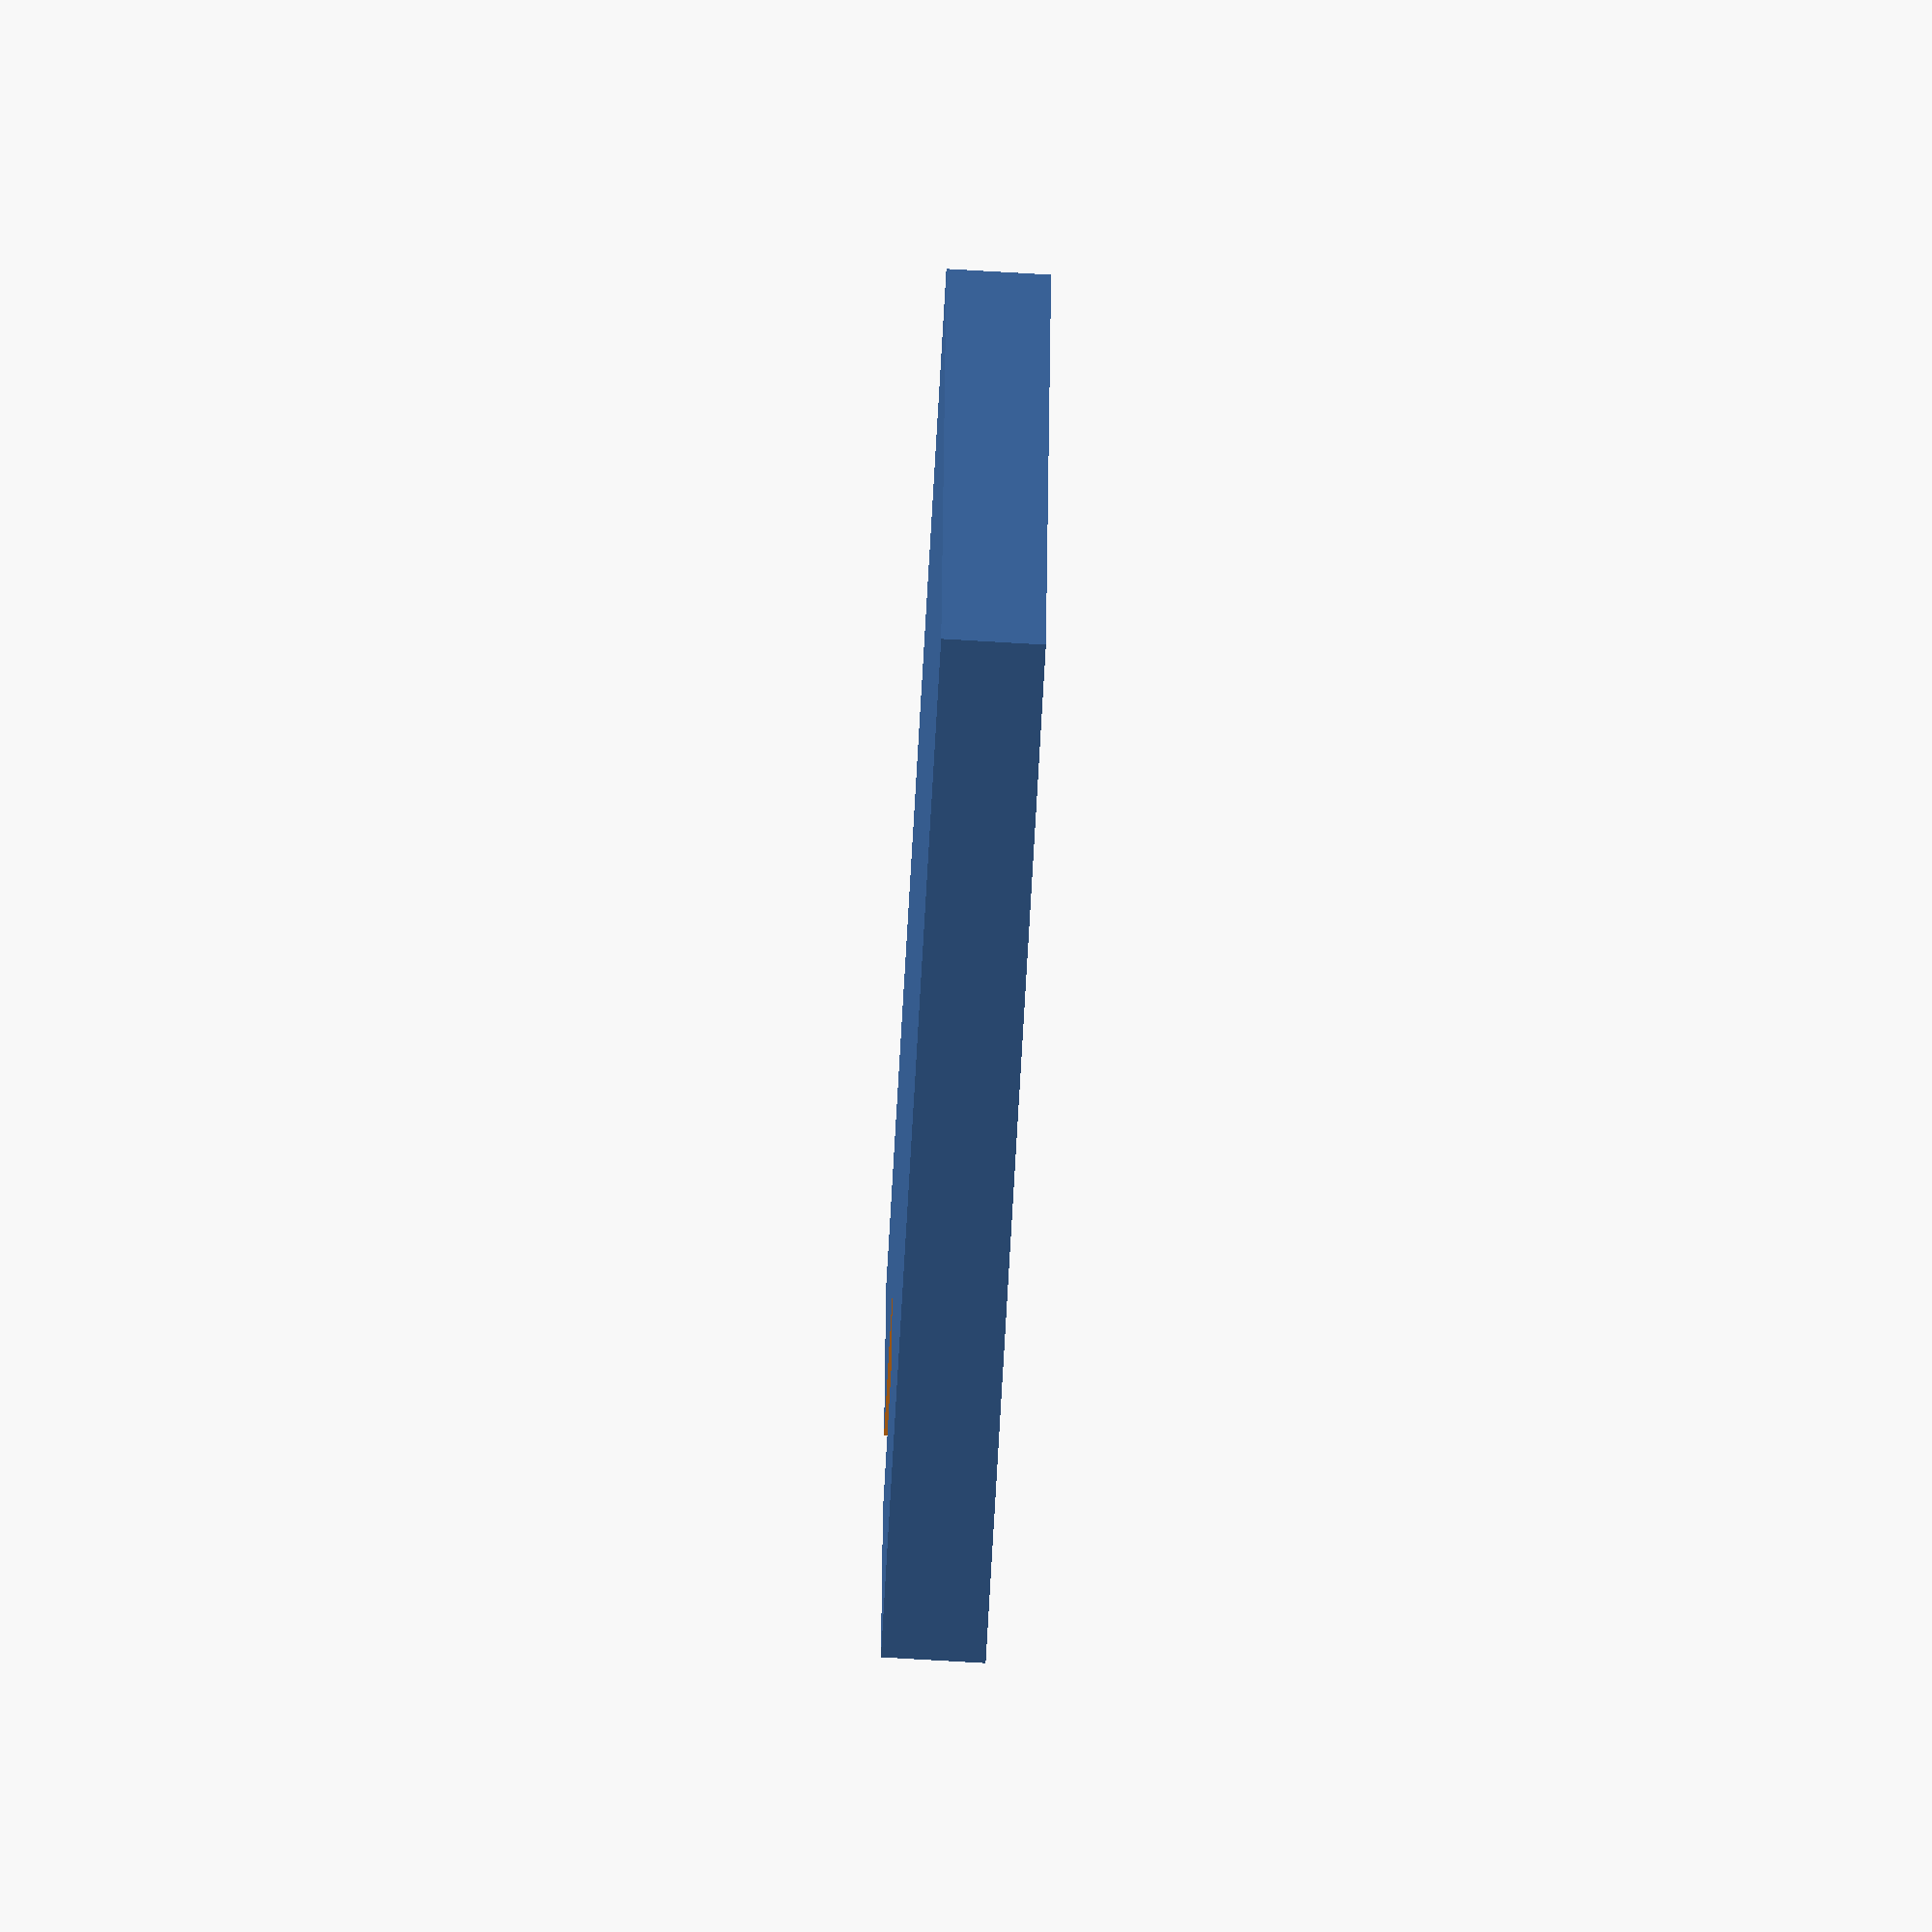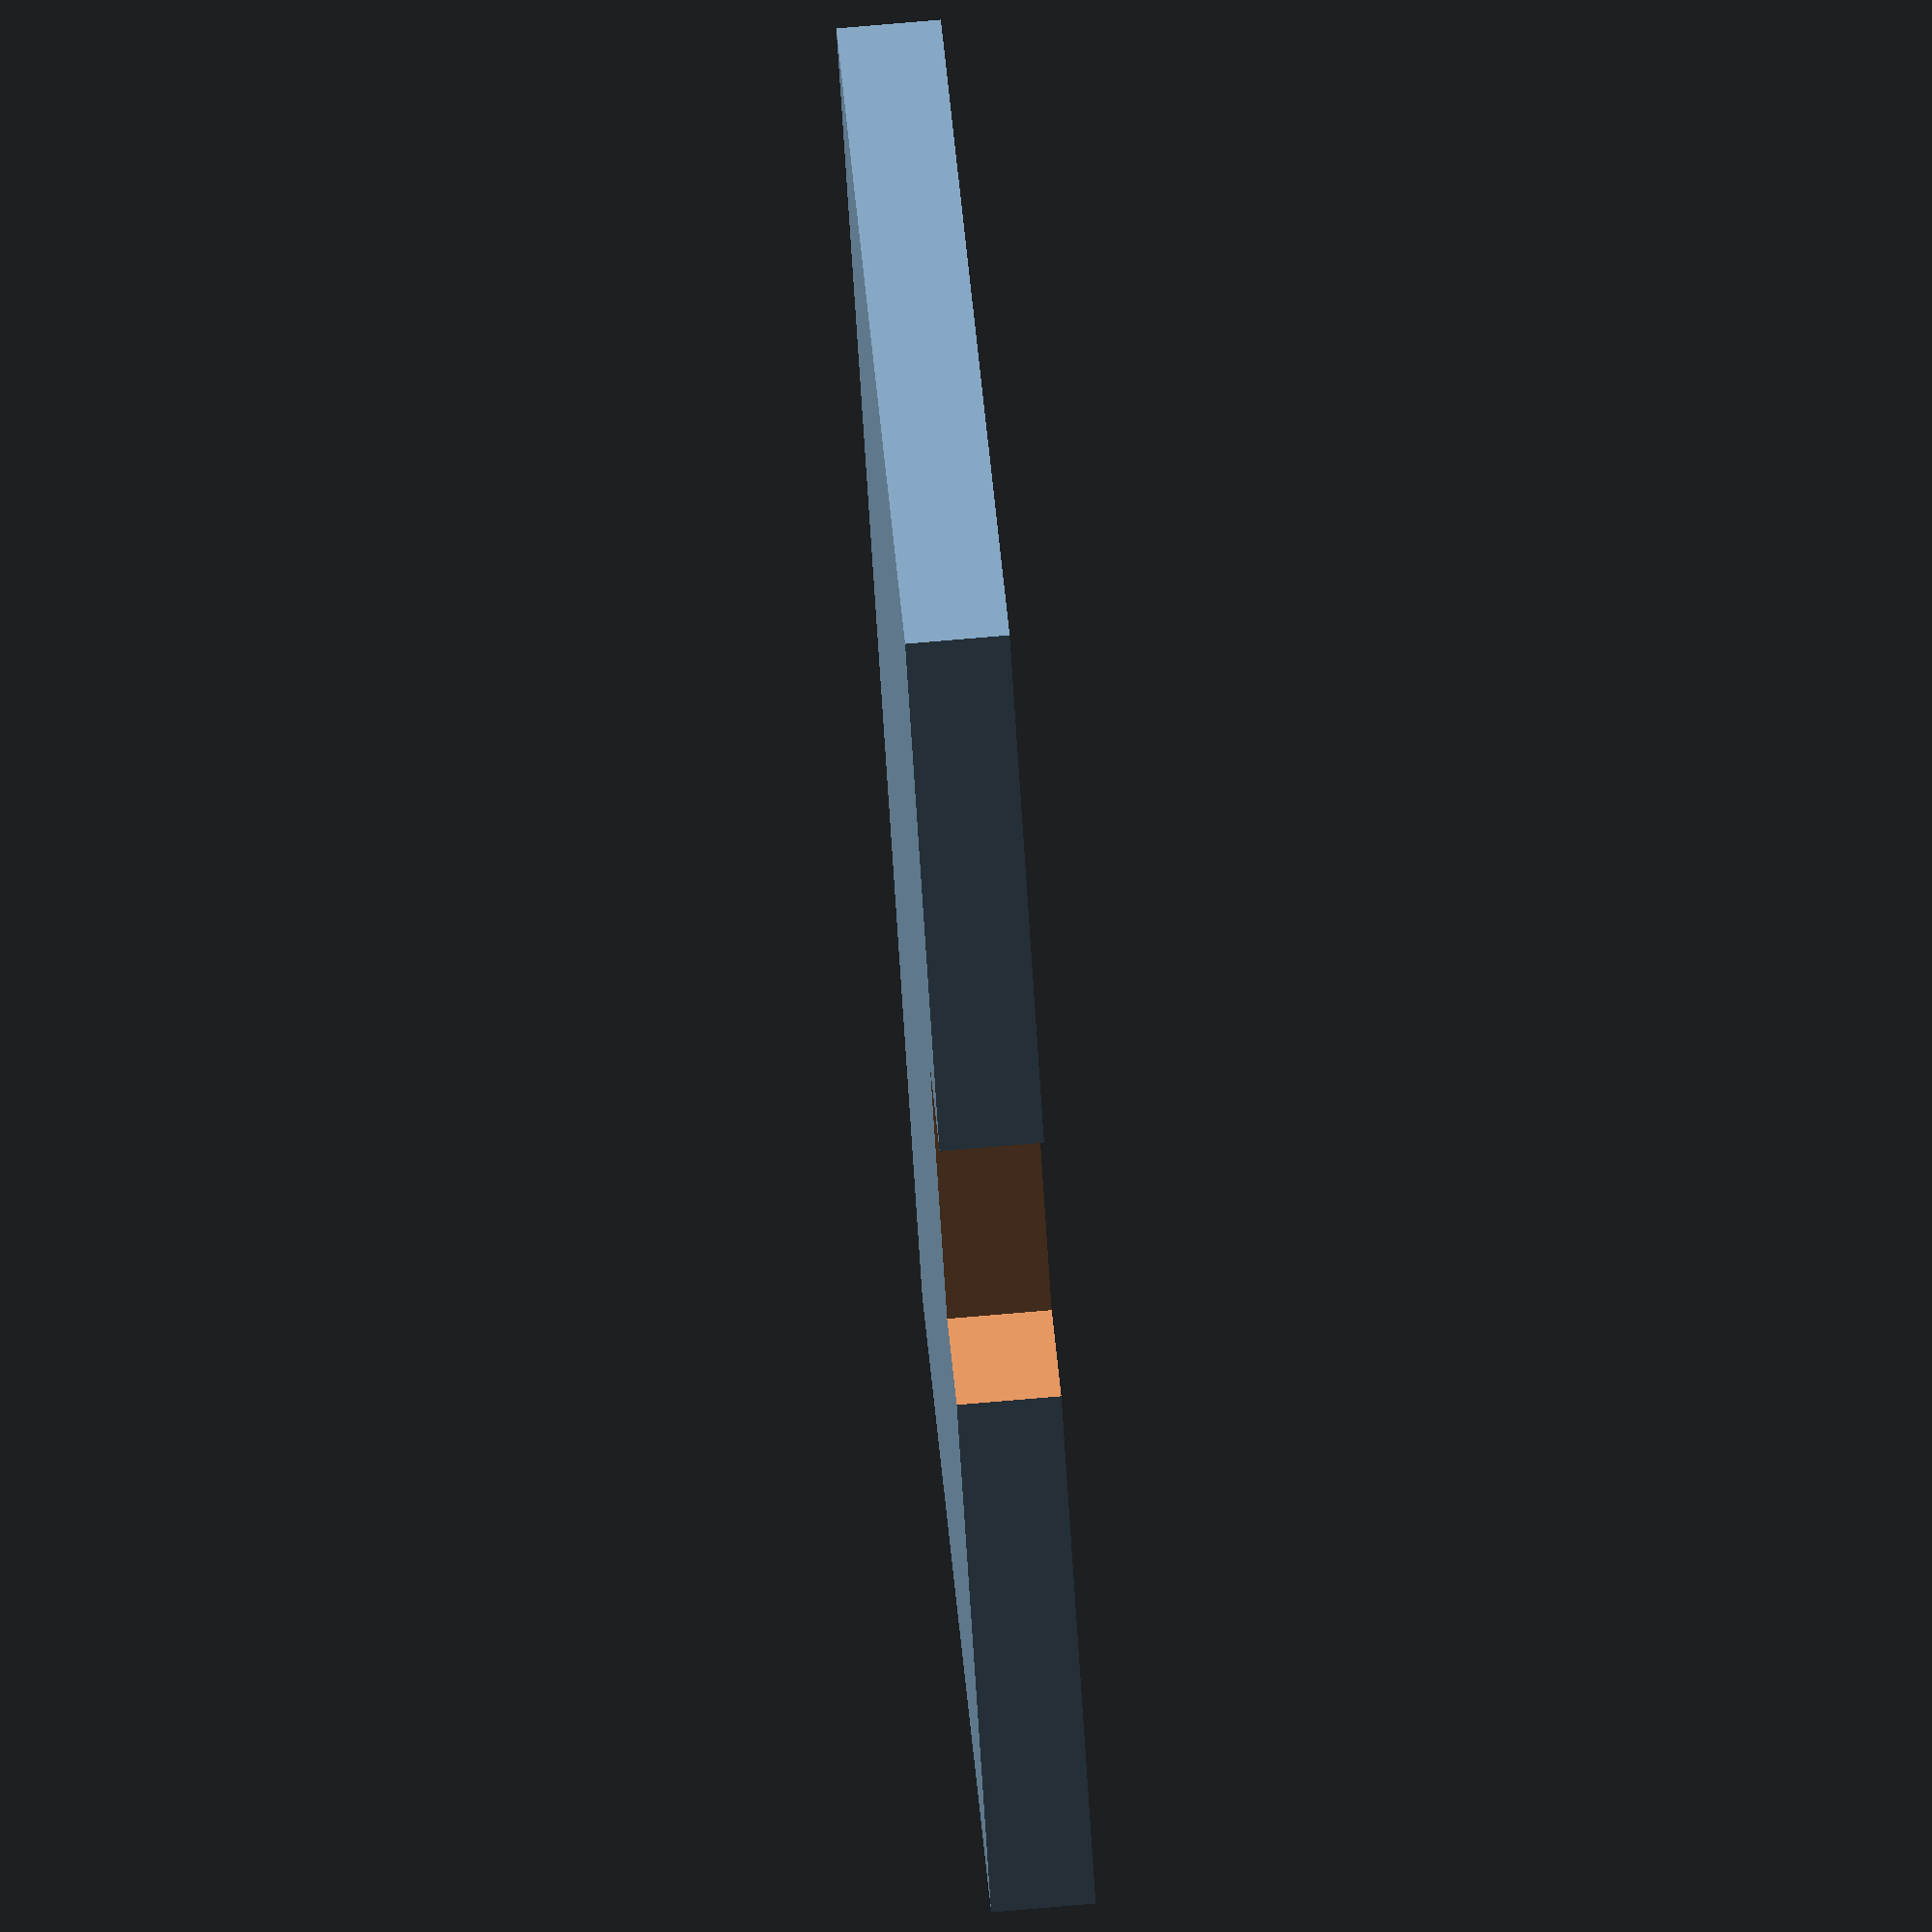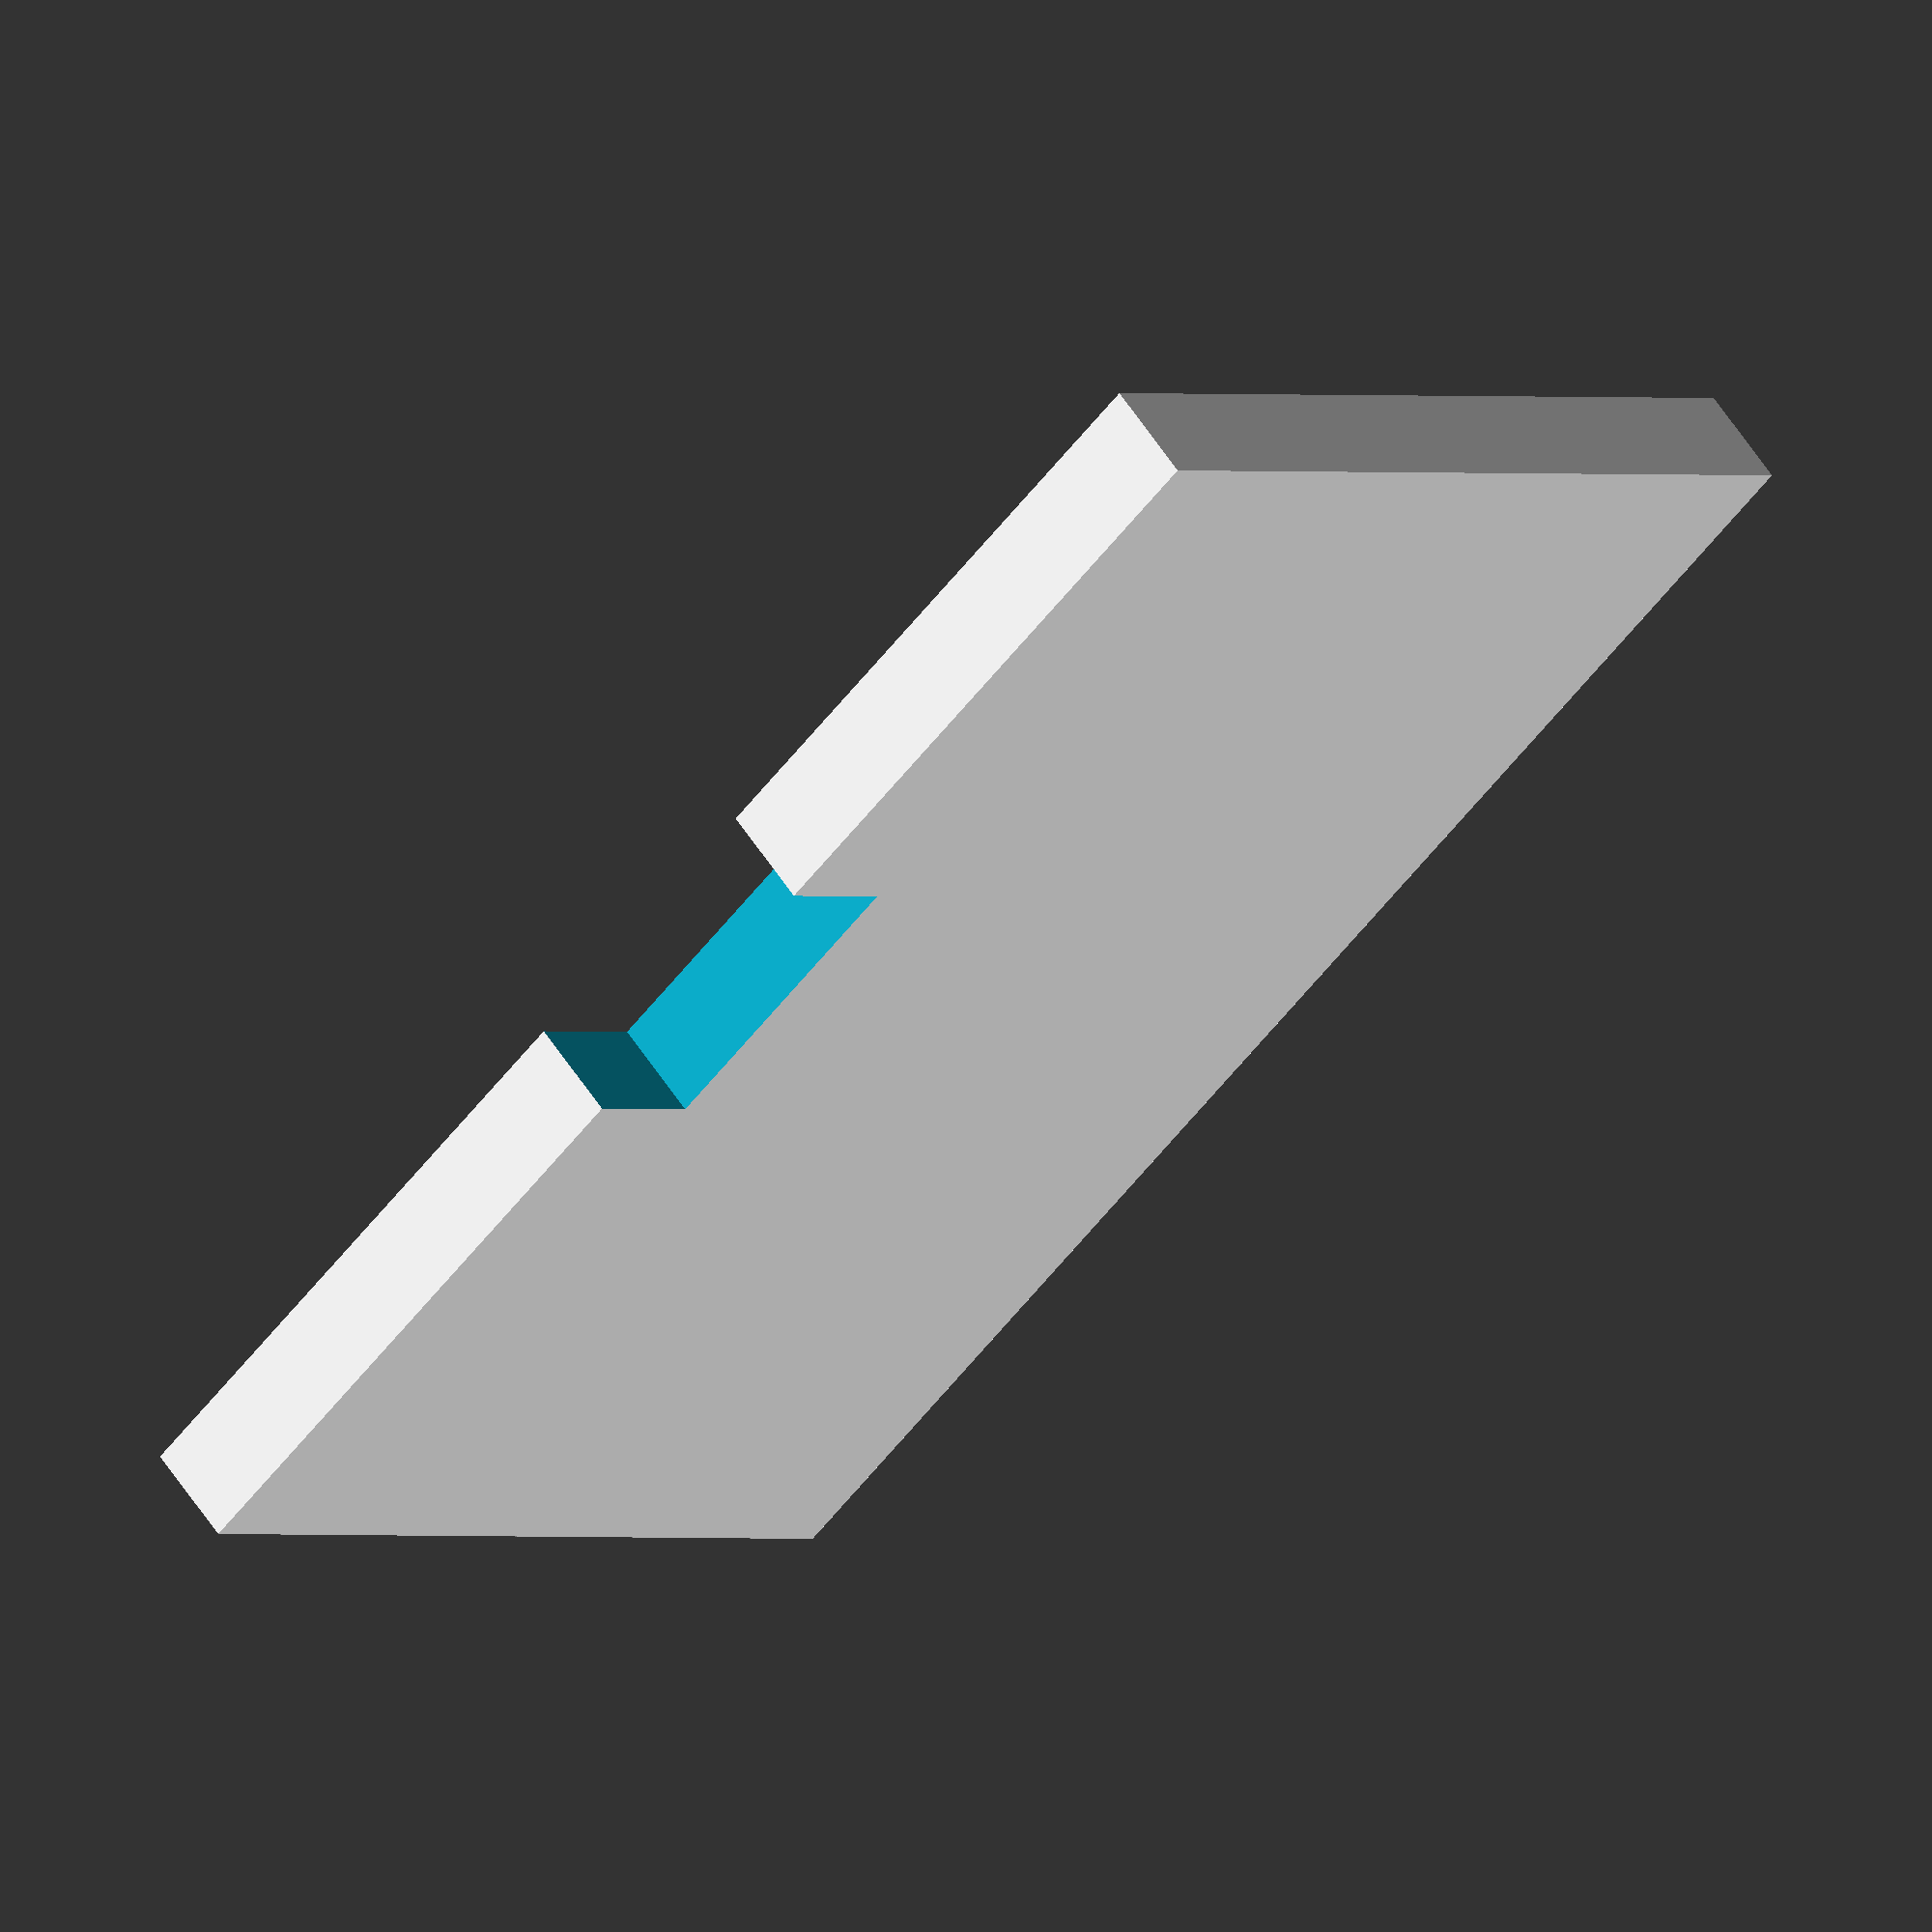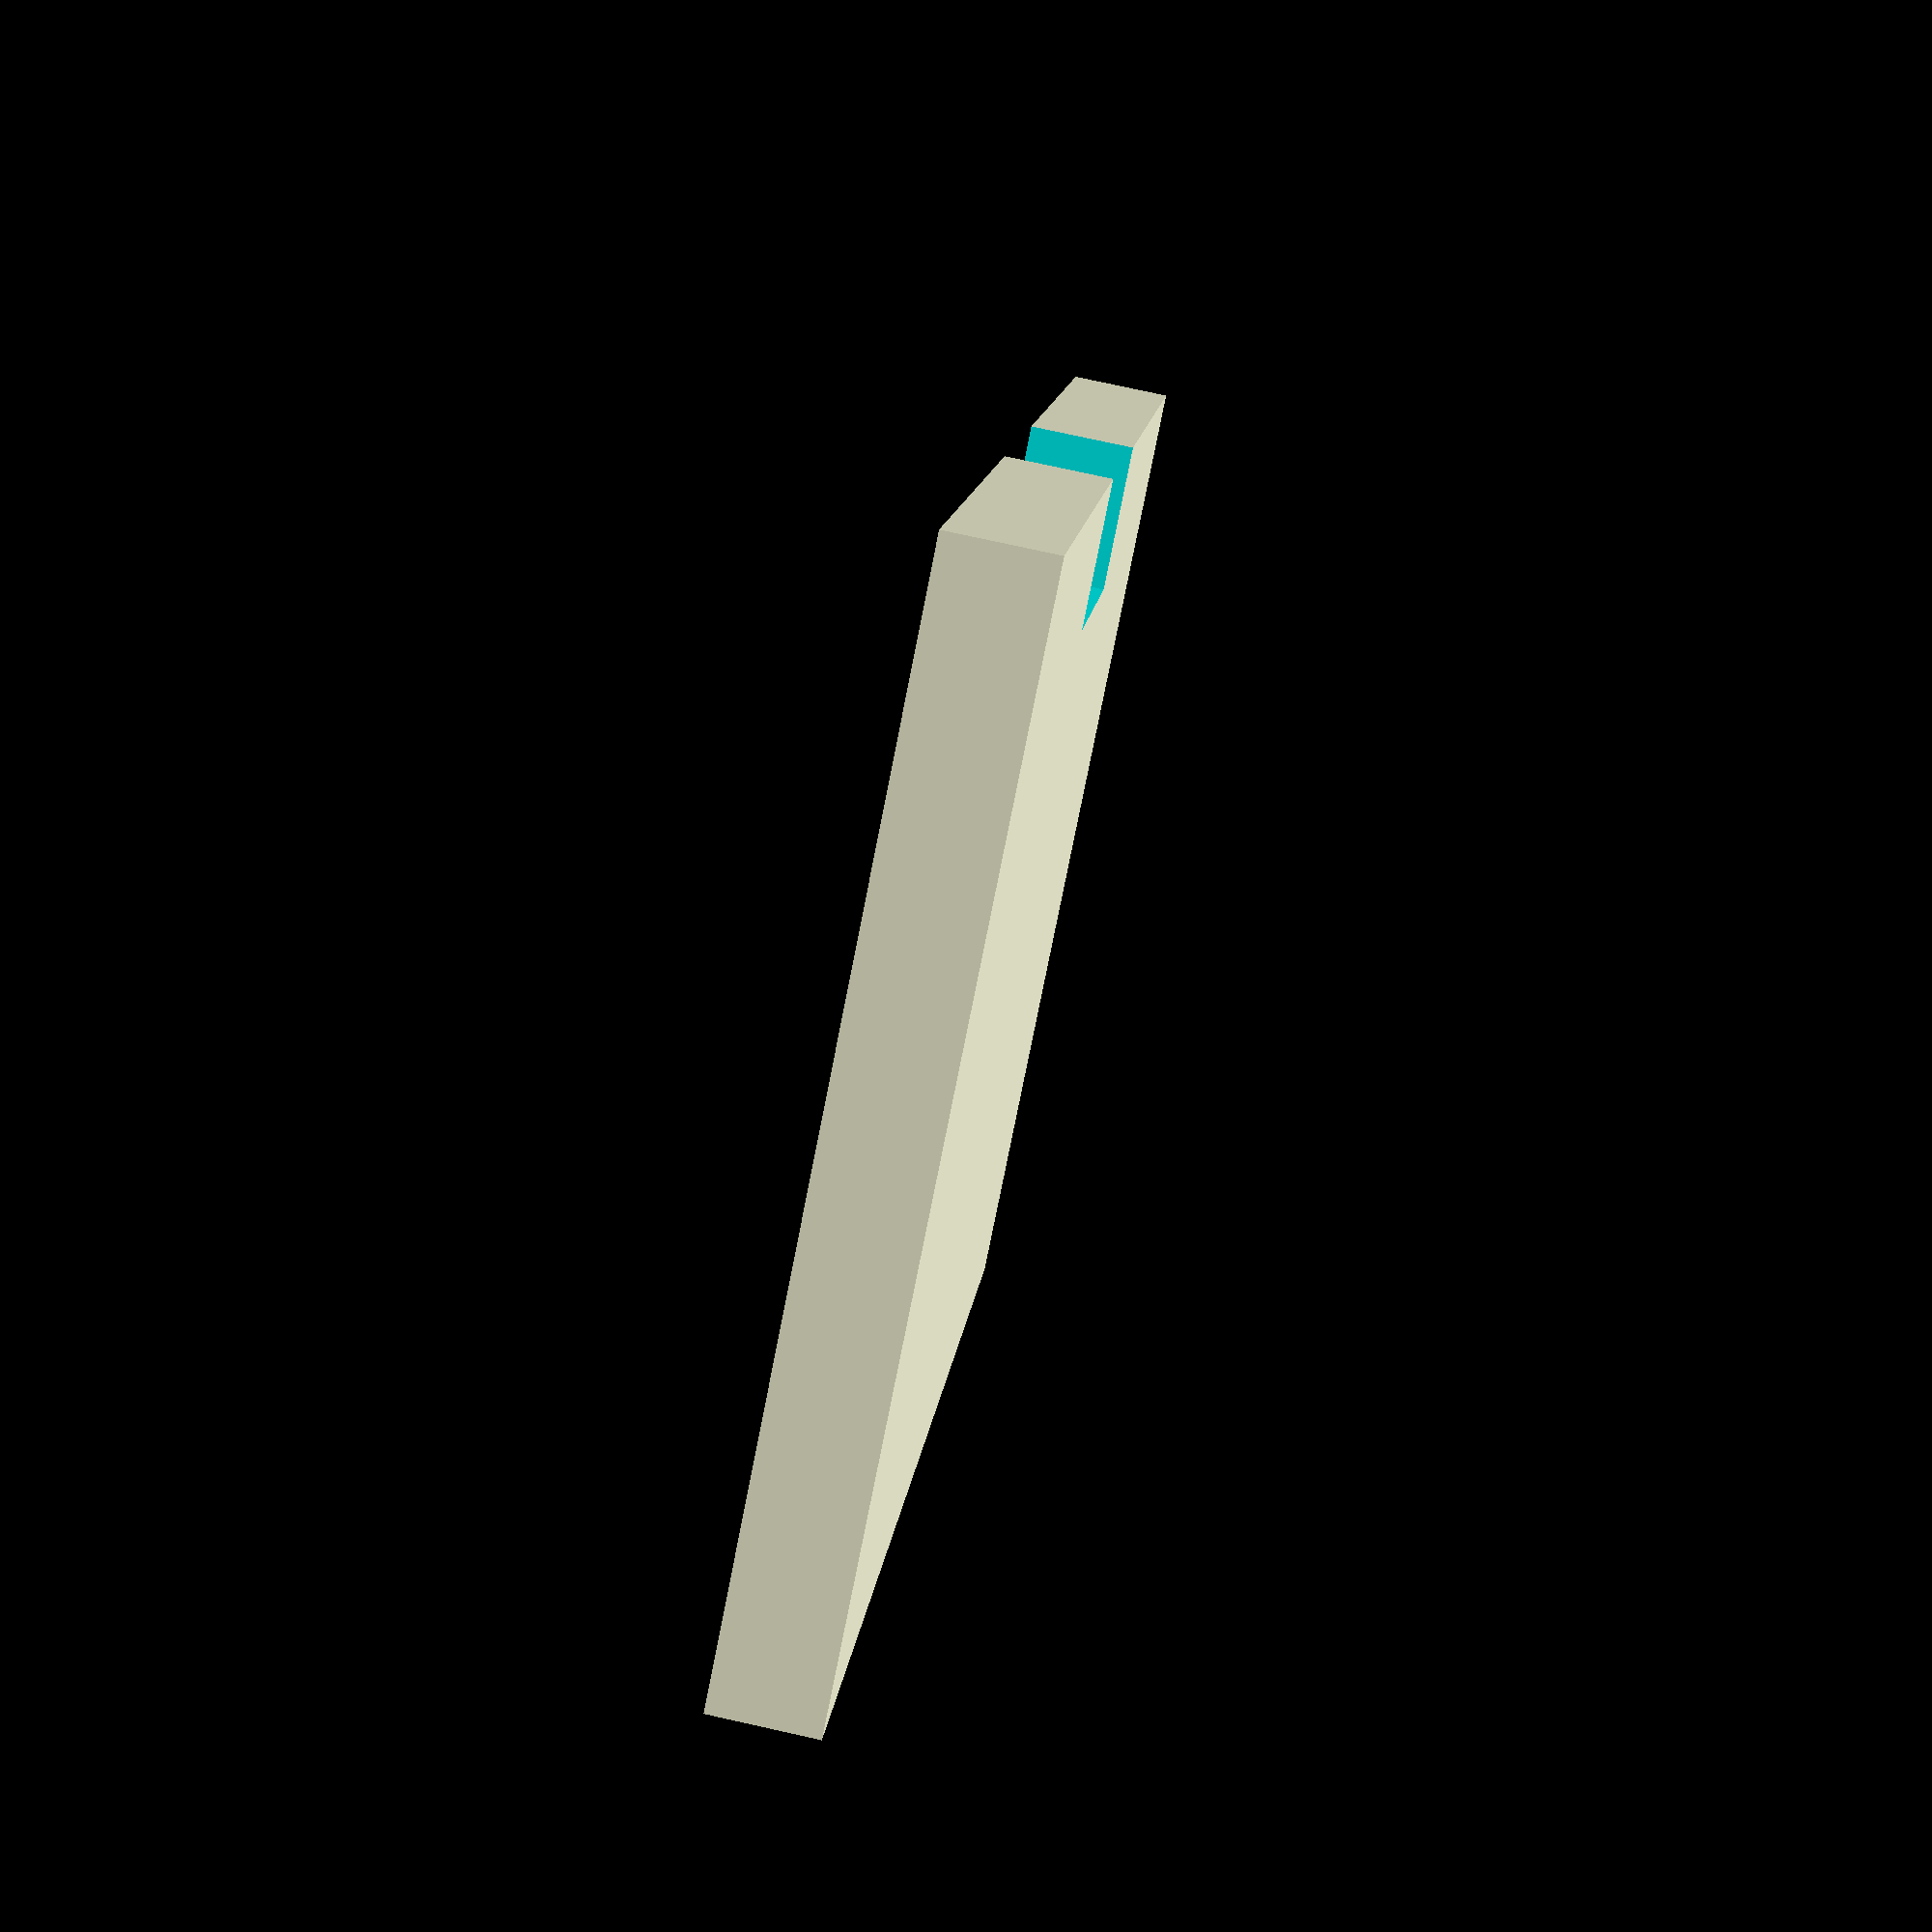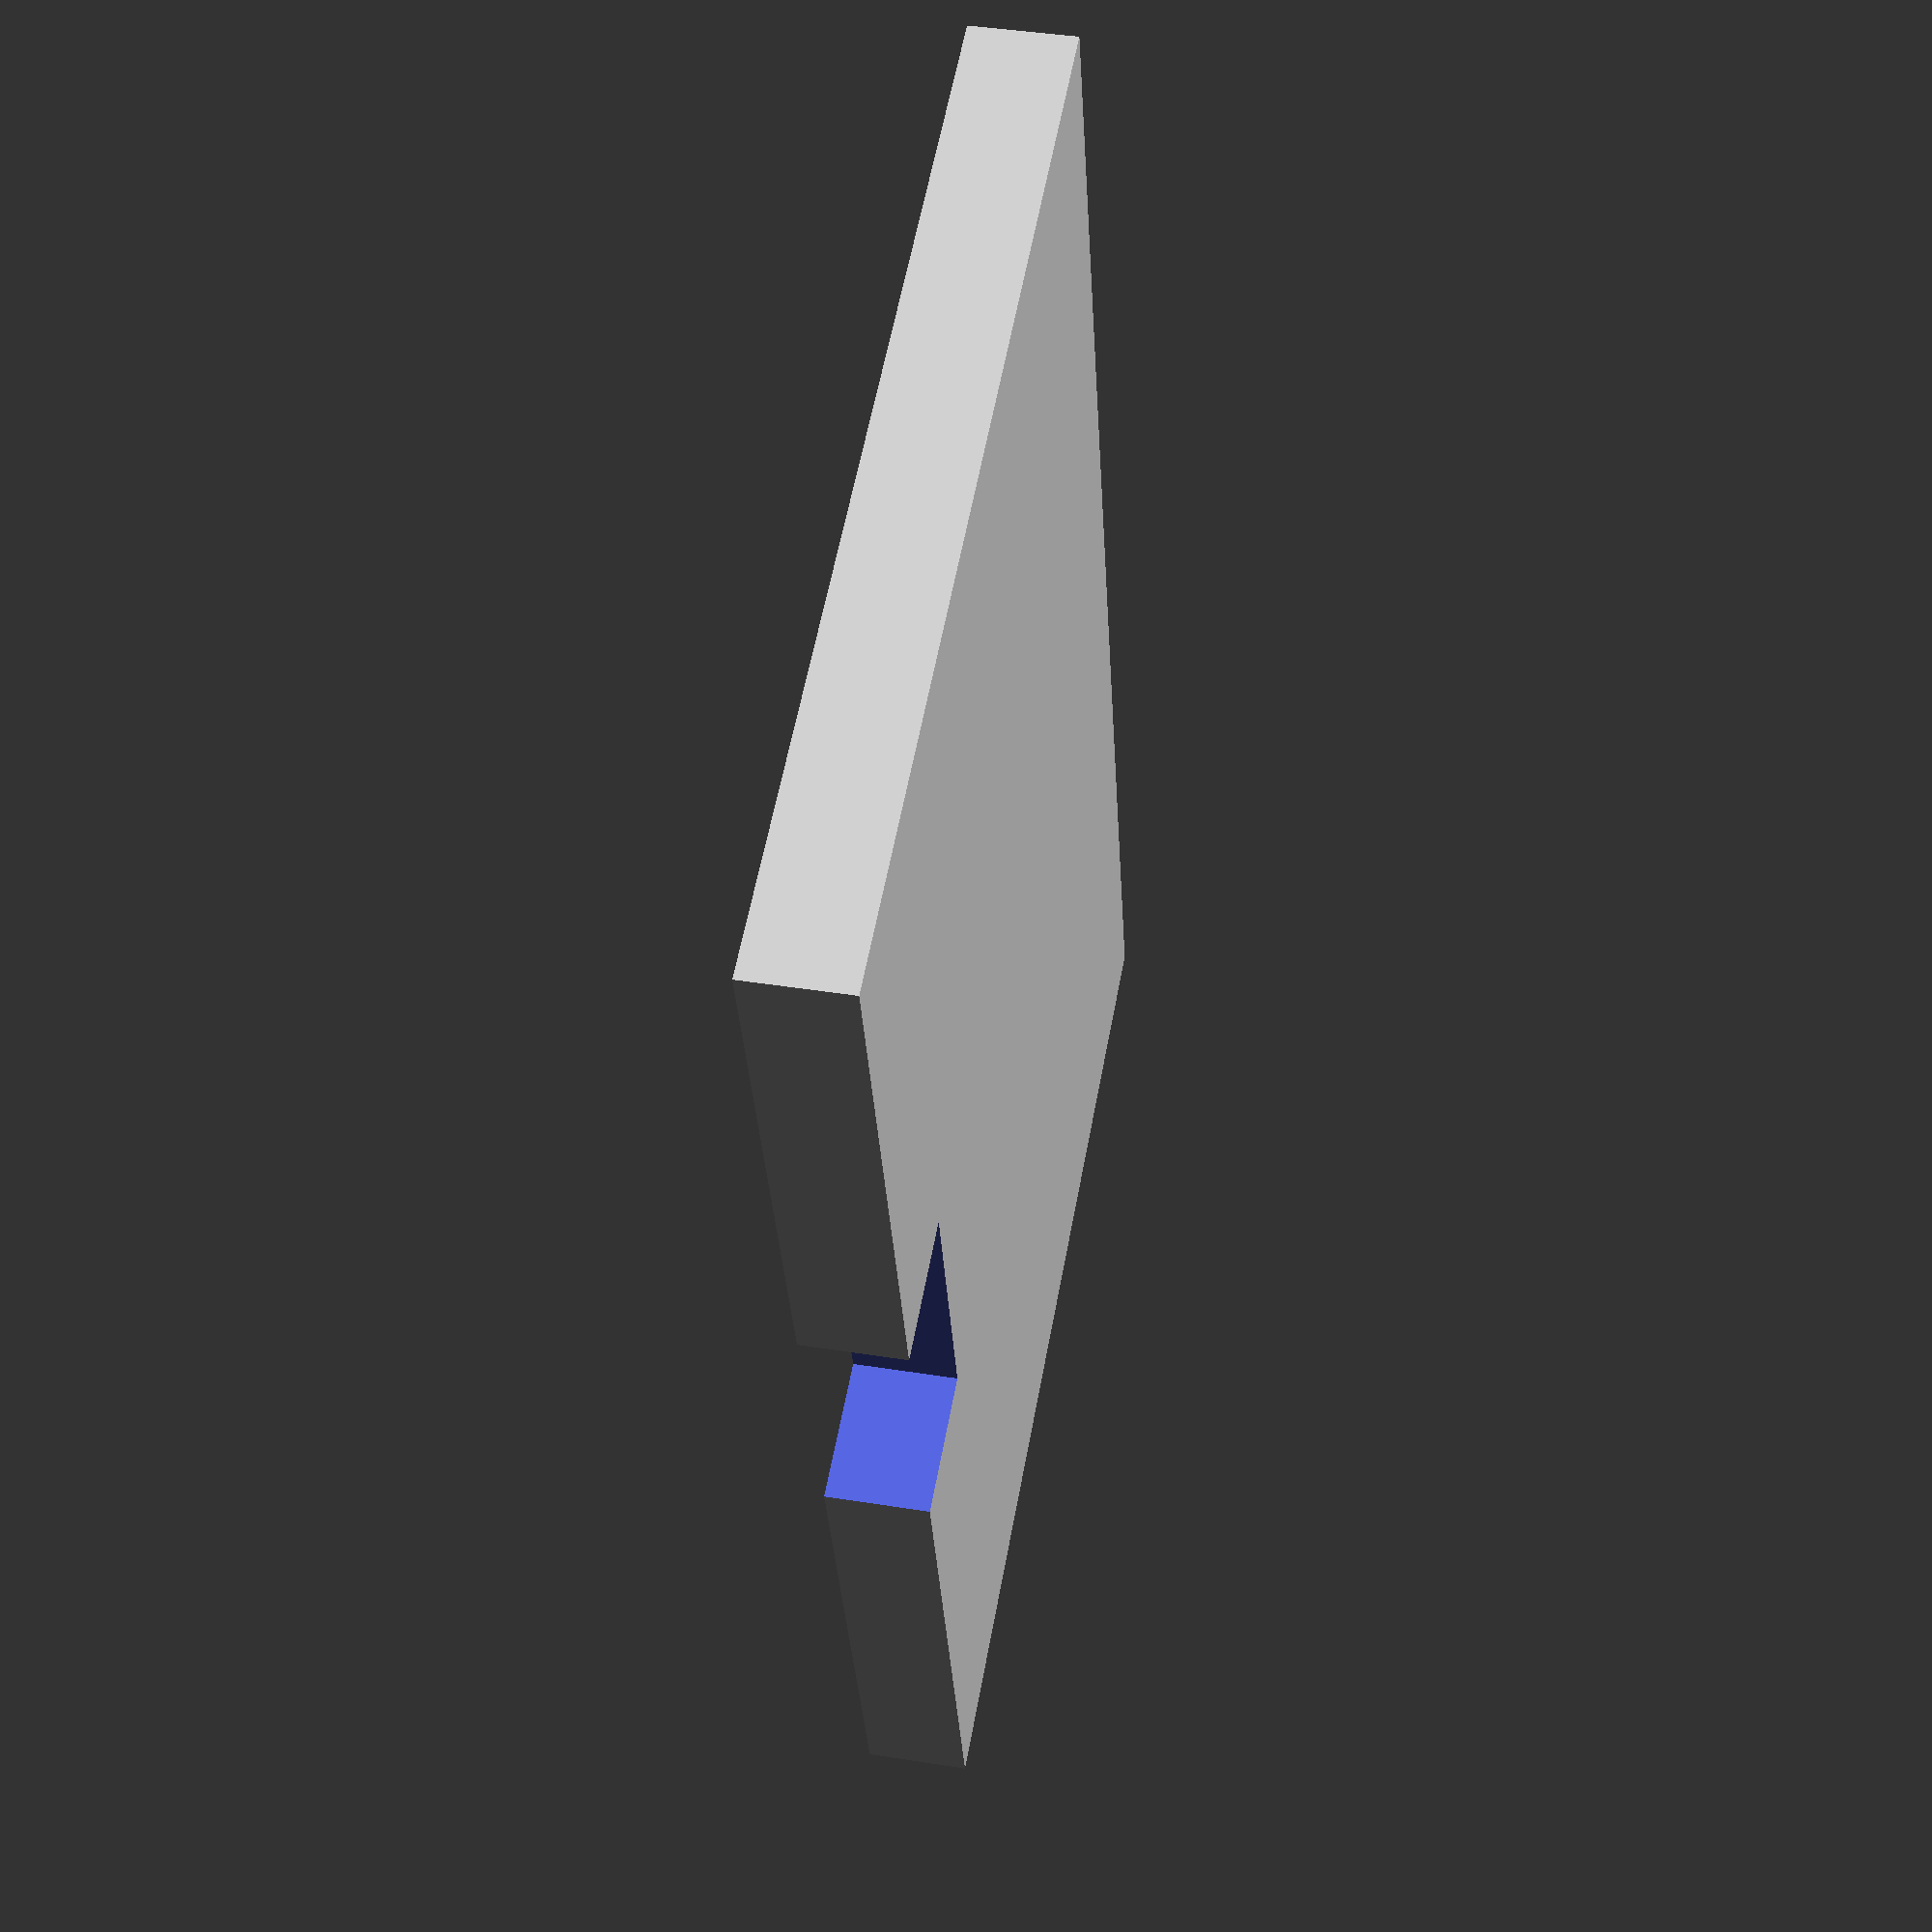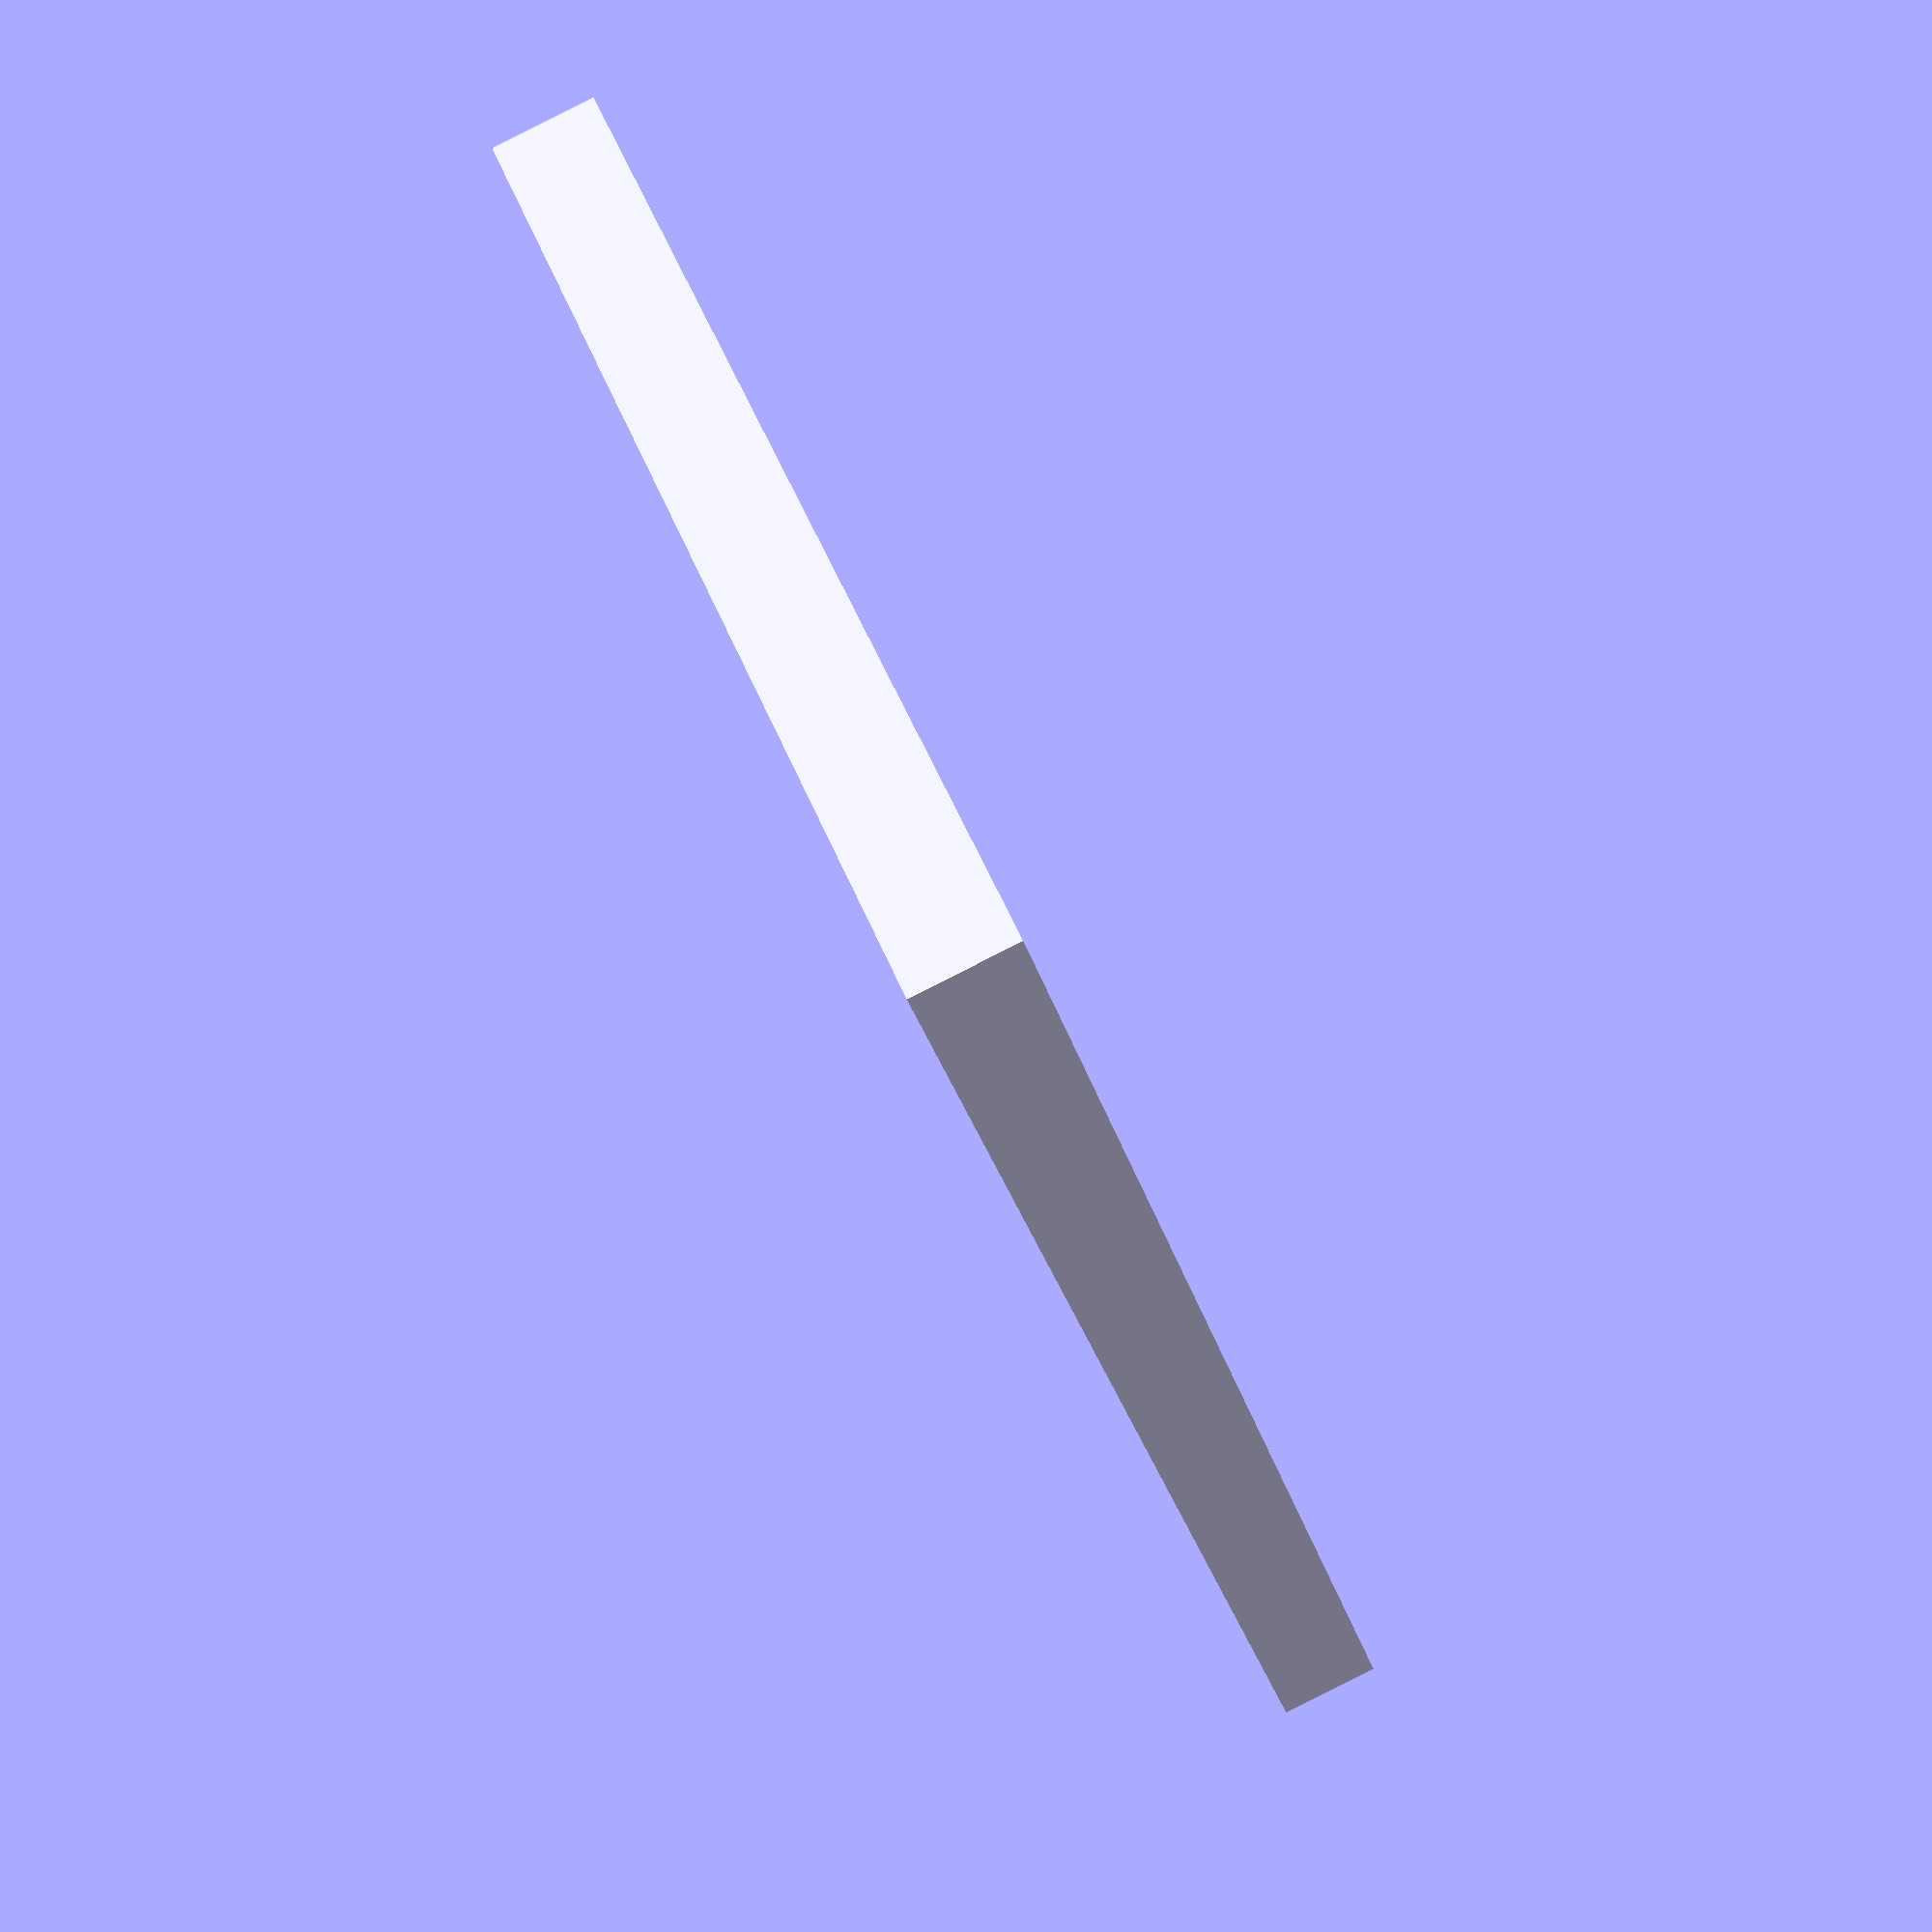
<openscad>
height = 10;  // unknown depth 
removalHeight = height+1;
cylinderRadius = 15;
rectangerlWith = 
    cylinderRadius*2;
rectangerlLenght = 14;
tamplateWith = 150;
tamplateLenght = 100;

/*
difference()  {cube(12, center=true); sphere(8);} //
*/

difference() {
translate([
    -tamplateWith/2,
    -tamplateLenght+
    rectangerlLenght,
    -height/2]) 
    cube(size = [
    tamplateWith,
    tamplateLenght,
    height]);
    
translate([
    -rectangerlWith/2,
    0,
    -removalHeight/2]) 
    cube(size = [
    rectangerlWith,
    rectangerlLenght+1,
    removalHeight]);
}

</openscad>
<views>
elev=79.7 azim=86.7 roll=266.7 proj=o view=wireframe
elev=284.1 azim=50.2 roll=85.1 proj=o view=wireframe
elev=297.6 azim=317.1 roll=326.3 proj=o view=solid
elev=283.5 azim=64.5 roll=282.5 proj=p view=solid
elev=318.7 azim=253.4 roll=280.9 proj=p view=wireframe
elev=89.7 azim=56.2 roll=116.6 proj=p view=solid
</views>
